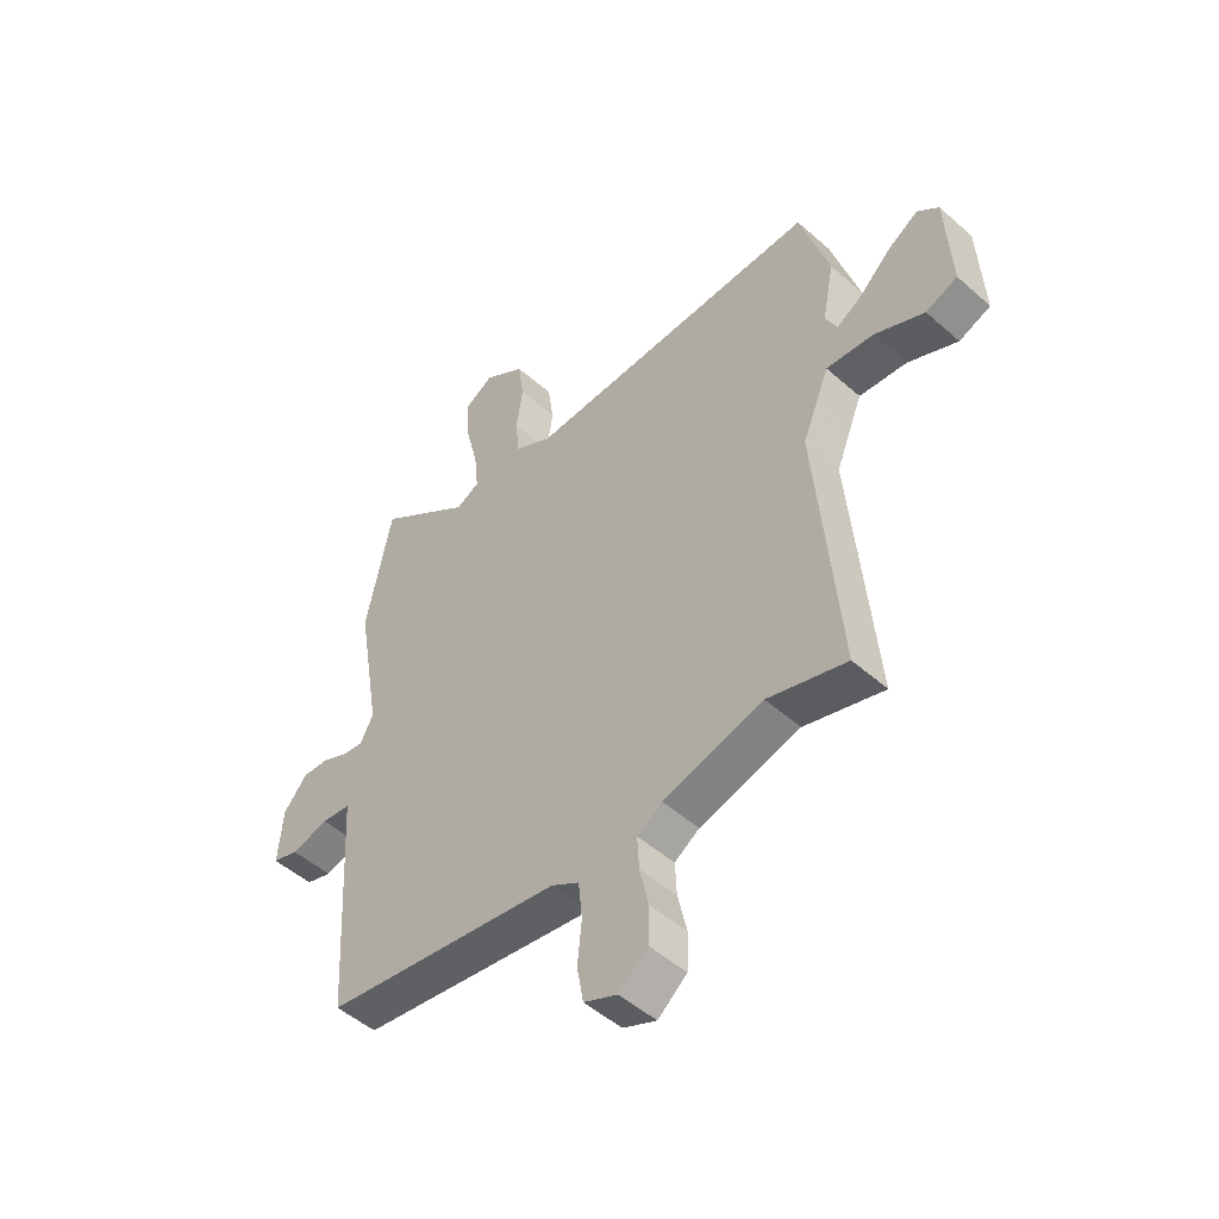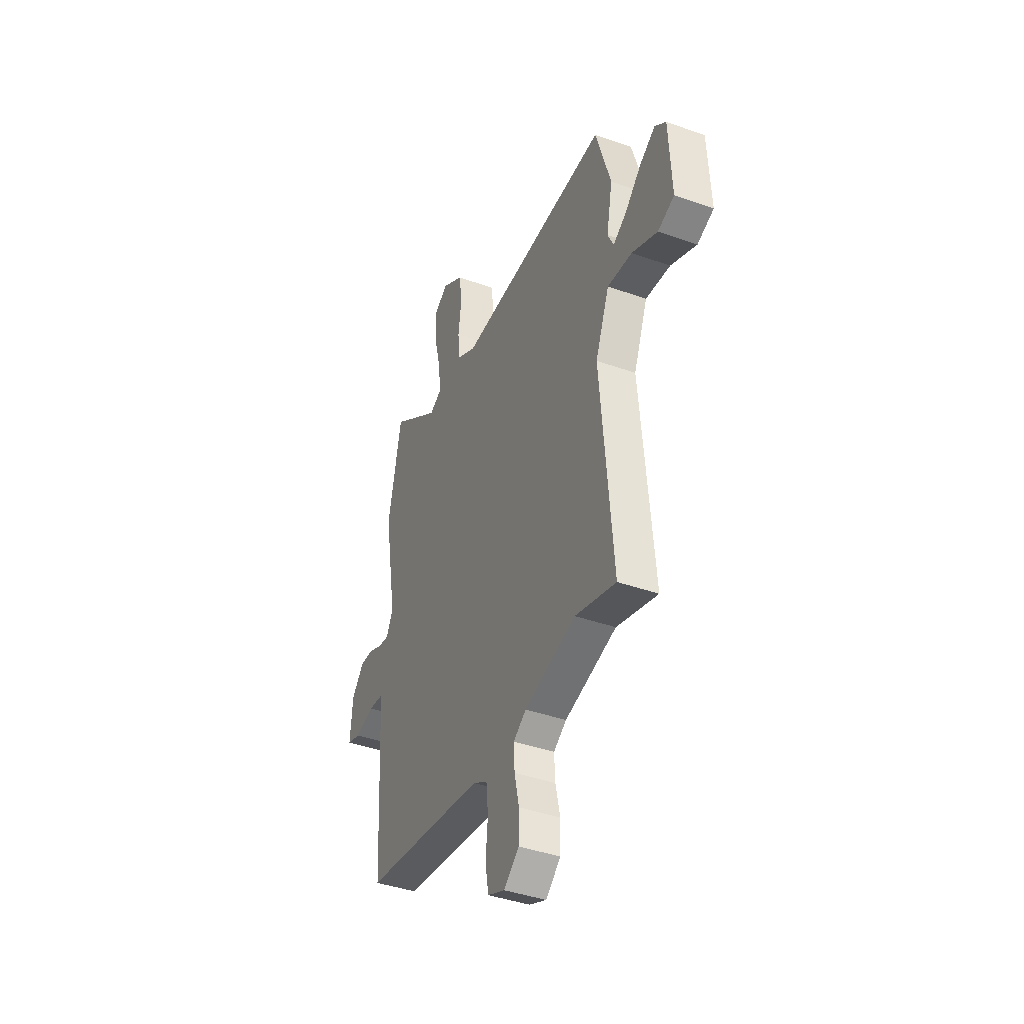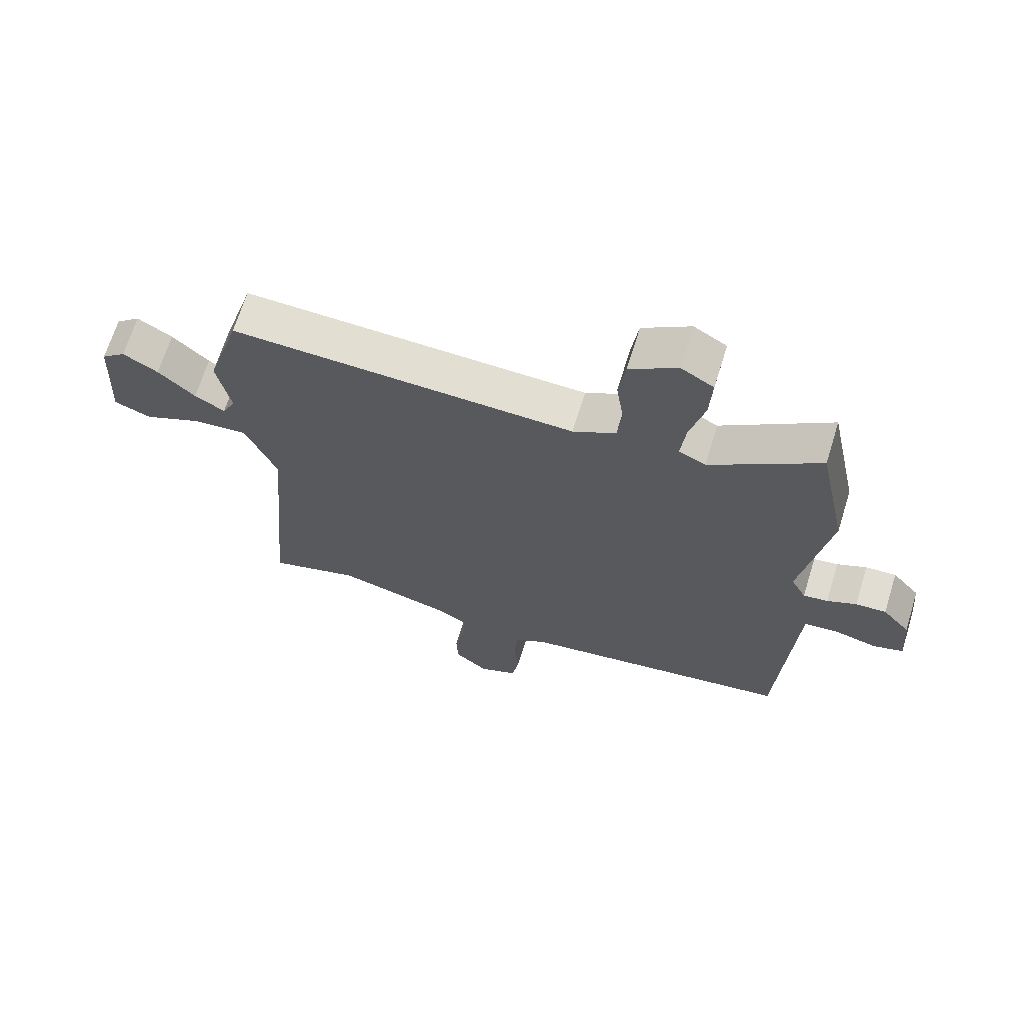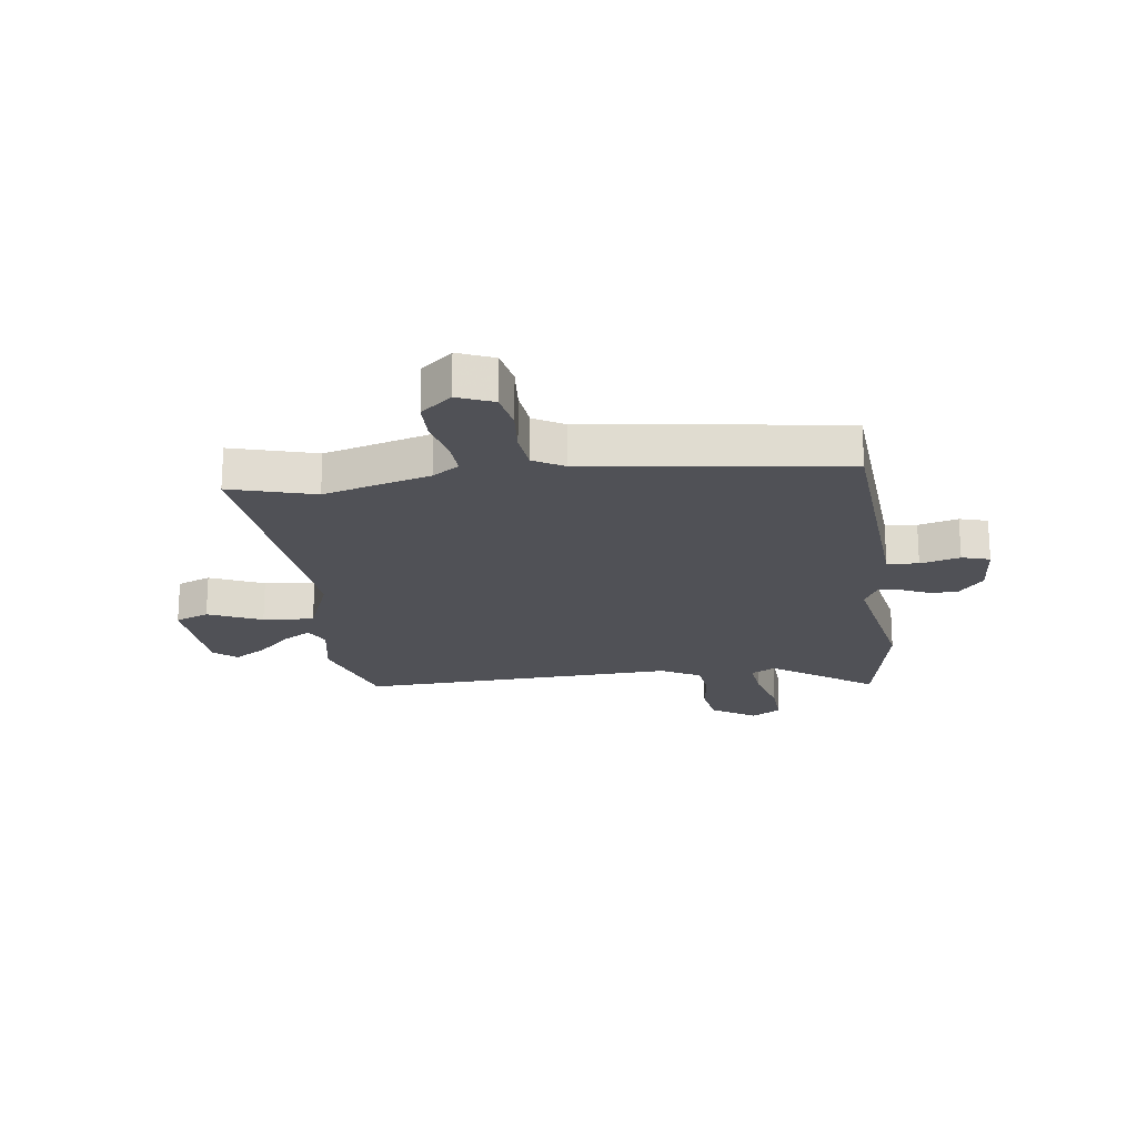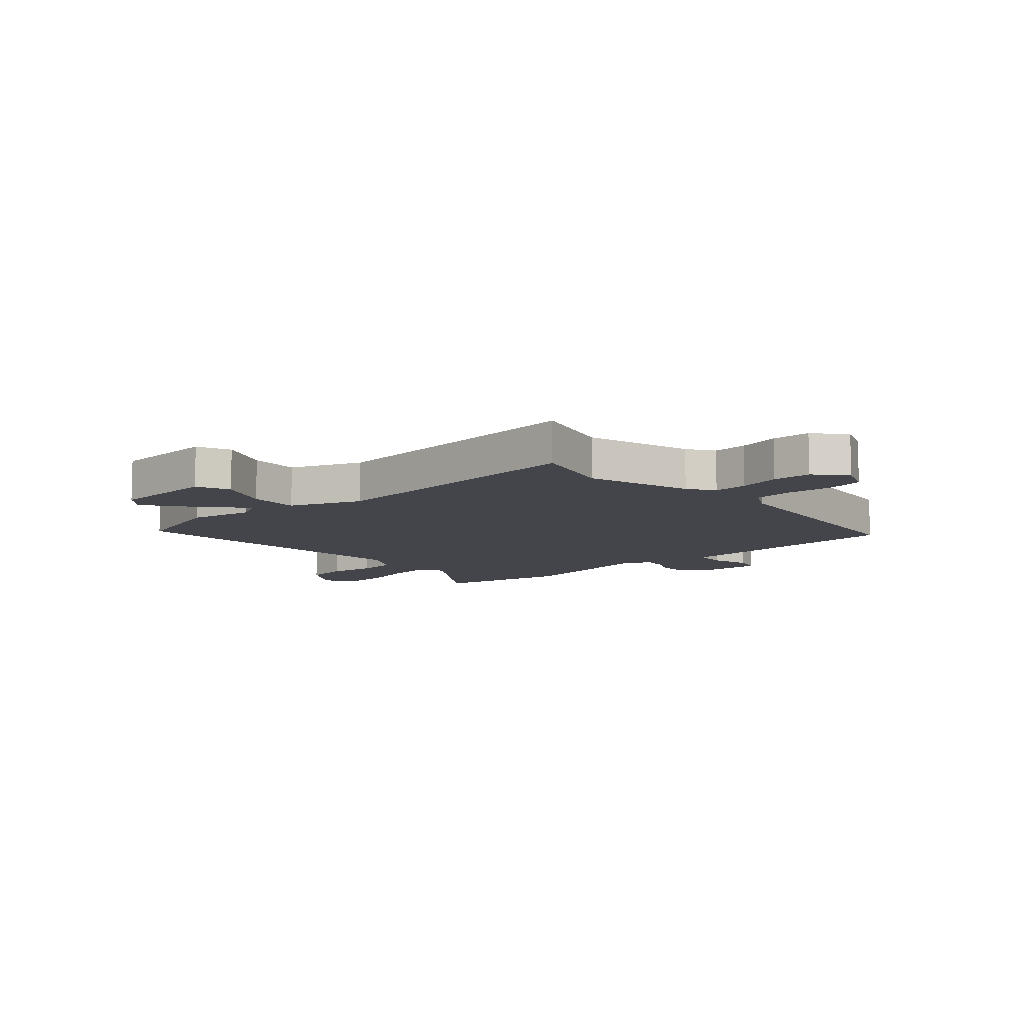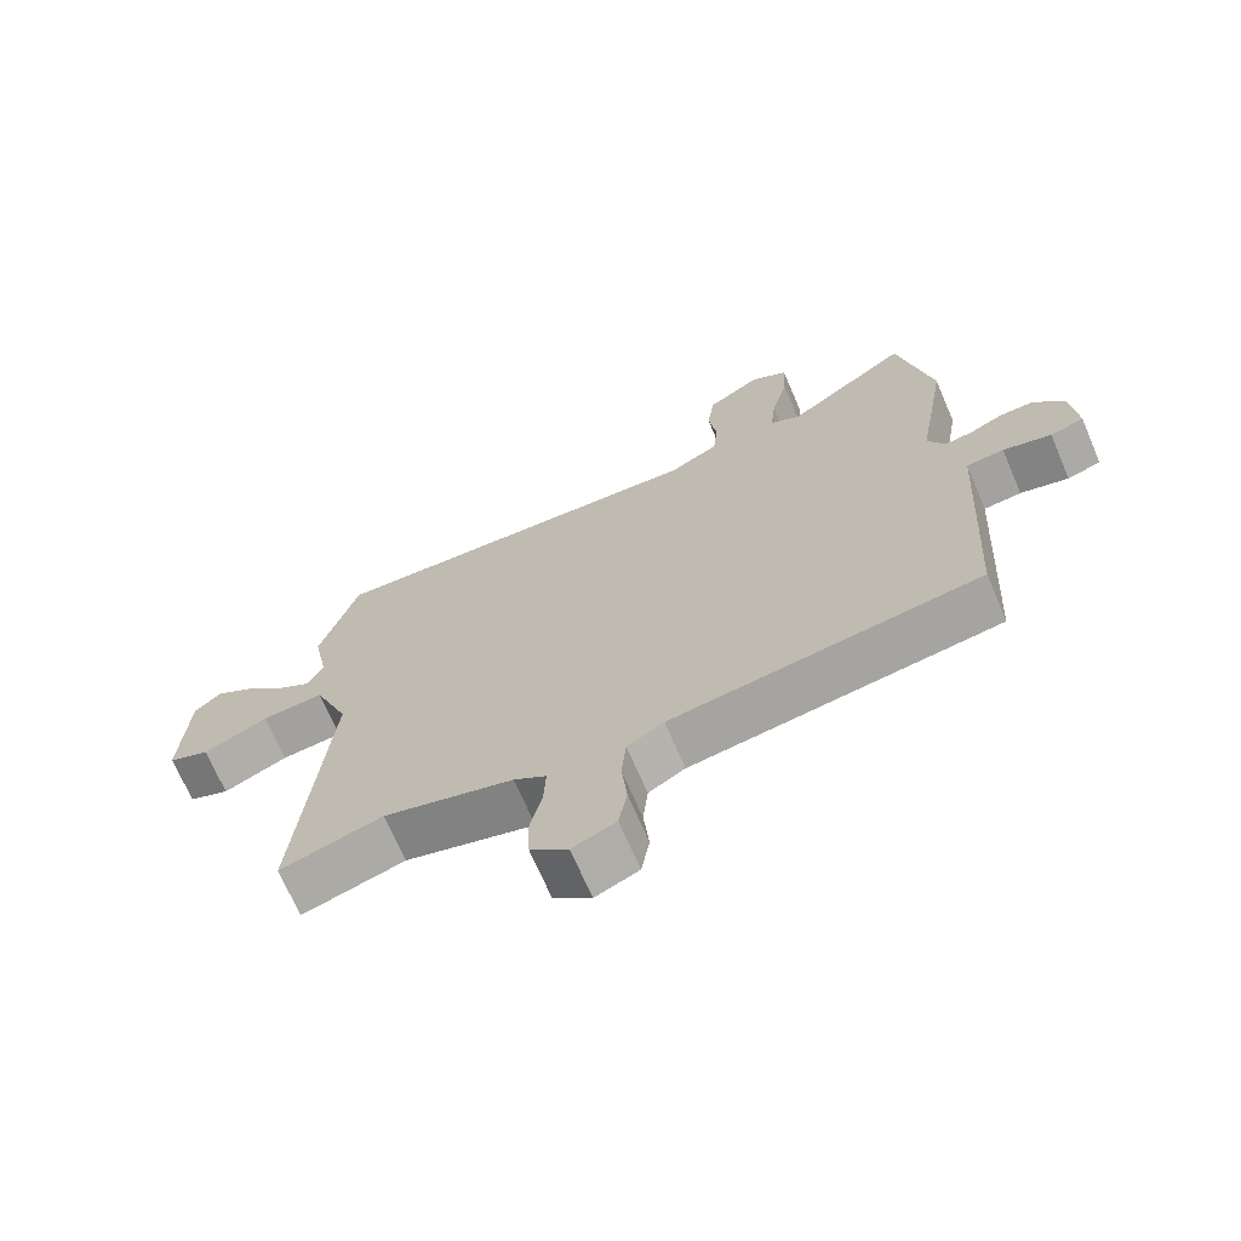
<metadata>
{"format":"obj","ext":"obj","renderer":"f3d","projection":"perspective","resolution":1024,"background":"white","views":[{"elev":-49.6,"azim":45.7,"up":"+Z"},{"elev":-40.9,"azim":66.6,"up":"+Z"},{"elev":67.7,"azim":-162.8,"up":"+Z"},{"elev":-20.3,"azim":-171.8,"up":"+Y"},{"elev":-9.3,"azim":132.7,"up":"+Y"},{"elev":-69.6,"azim":-156.8,"up":"+Z"}]}
</metadata>
<code>
v 0.489 0.07 0.536
v 0.544 0.07 0.354
v 0.522 0.07 0.241
v 0.544 0.07 0.196
v 0.593 0.07 0.226
v 0.653 0.07 0.283
v 0.71 0.07 0.318
v 0.75 0.07 0.284
v 0.76 0.07 0.095
v 0.7 0.07 0.071
v 0.606 0.07 0.114
v 0.516 0.07 0.122
v 0.465 0.07 -0.004
v 0.509 0.07 -0.503
v 0.36 0.07 -0.459
v 0.171 0.07 -0.51
v 0.124 0.07 -0.541
v 0.127 0.07 -0.603
v 0.144 0.07 -0.678
v 0.142 0.07 -0.748
v 0.087 0.07 -0.794
v 0.024 0.07 -0.767
v 0.012 0.07 -0.699
v 0.02 0.07 -0.618
v 0.013 0.07 -0.548
v -0.04 0.07 -0.517
v -0.489 0.07 -0.45
v -0.509 0.07 -0.102
v -0.514 0.07 -0.017
v -0.569 0.07 -0.011
v -0.639 0.07 -0.029
v -0.688 0.07 -0.014
v -0.679 0.07 0.09
v -0.634 0.07 0.143
v -0.584 0.07 0.14
v -0.536 0.07 0.118
v -0.496 0.07 0.112
v -0.471 0.07 0.16
v -0.516 0.07 0.424
v -0.467 0.07 0.659
v -0.289 0.07 0.531
v -0.245 0.07 0.554
v -0.253 0.07 0.63
v -0.277 0.07 0.726
v -0.281 0.07 0.807
v -0.228 0.07 0.839
v -0.15 0.07 0.788
v -0.139 0.07 0.71
v -0.151 0.07 0.626
v -0.144 0.07 0.555
v -0.074 0.07 0.516
v 0.489 0 0.536
v 0.544 0 0.354
v 0.522 0 0.241
v 0.544 0 0.196
v 0.593 0 0.226
v 0.653 0 0.283
v 0.71 0 0.318
v 0.75 0 0.284
v 0.76 0 0.095
v 0.7 0 0.071
v 0.606 0 0.114
v 0.516 0 0.122
v 0.465 0 -0.004
v 0.509 0 -0.503
v 0.36 0 -0.459
v 0.171 0 -0.51
v 0.124 0 -0.541
v 0.127 0 -0.603
v 0.144 0 -0.678
v 0.142 0 -0.748
v 0.087 0 -0.794
v 0.024 0 -0.767
v 0.012 0 -0.699
v 0.02 0 -0.618
v 0.013 0 -0.548
v -0.04 0 -0.517
v -0.489 0 -0.45
v -0.509 0 -0.102
v -0.514 0 -0.017
v -0.569 0 -0.011
v -0.639 0 -0.029
v -0.688 0 -0.014
v -0.679 0 0.09
v -0.634 0 0.143
v -0.584 0 0.14
v -0.536 0 0.118
v -0.496 0 0.112
v -0.471 0 0.16
v -0.516 0 0.424
v -0.467 0 0.659
v -0.289 0 0.531
v -0.245 0 0.554
v -0.253 0 0.63
v -0.277 0 0.726
v -0.281 0 0.807
v -0.228 0 0.839
v -0.15 0 0.788
v -0.139 0 0.71
v -0.151 0 0.626
v -0.144 0 0.555
v -0.074 0 0.516
f 46 47 48 49
f 46 49 50
f 43 44 45 46
f 42 43 46 50
f 41 42 50 51
f 38 39 40 41
f 33 34 35 36
f 33 36 37
f 30 31 32 33
f 29 30 33 37
f 28 29 37 38
f 26 27 28 38
f 21 22 23 24
f 21 24 25
f 18 19 20 21
f 17 18 21 25
f 16 17 25 26
f 13 14 15
f 13 15 16 26
f 8 9 10 11
f 8 11 12
f 5 6 7 8
f 4 5 8 12
f 3 4 12 13
f 51 1 2 3
f 26 38 41 51
f 3 13 26 51
f 100 99 98 97
f 101 100 97
f 97 96 95 94
f 101 97 94 93
f 102 101 93 92
f 92 91 90 89
f 87 86 85 84
f 88 87 84
f 84 83 82 81
f 88 84 81 80
f 89 88 80 79
f 89 79 78 77
f 75 74 73 72
f 76 75 72
f 72 71 70 69
f 76 72 69 68
f 77 76 68 67
f 66 65 64
f 77 67 66 64
f 62 61 60 59
f 63 62 59
f 59 58 57 56
f 63 59 56 55
f 64 63 55 54
f 54 53 52 102
f 102 92 89 77
f 102 77 64 54
f 1 52 53 2
f 2 53 54 3
f 3 54 55 4
f 4 55 56 5
f 5 56 57 6
f 6 57 58 7
f 7 58 59 8
f 8 59 60 9
f 9 60 61 10
f 10 61 62 11
f 11 62 63 12
f 12 63 64 13
f 13 64 65 14
f 14 65 66 15
f 15 66 67 16
f 16 67 68 17
f 17 68 69 18
f 18 69 70 19
f 19 70 71 20
f 20 71 72 21
f 21 72 73 22
f 22 73 74 23
f 23 74 75 24
f 24 75 76 25
f 25 76 77 26
f 26 77 78 27
f 27 78 79 28
f 28 79 80 29
f 29 80 81 30
f 30 81 82 31
f 31 82 83 32
f 32 83 84 33
f 33 84 85 34
f 34 85 86 35
f 35 86 87 36
f 36 87 88 37
f 37 88 89 38
f 38 89 90 39
f 39 90 91 40
f 40 91 92 41
f 41 92 93 42
f 42 93 94 43
f 43 94 95 44
f 44 95 96 45
f 45 96 97 46
f 46 97 98 47
f 47 98 99 48
f 48 99 100 49
f 49 100 101 50
f 50 101 102 51
f 51 102 52 1

</code>
